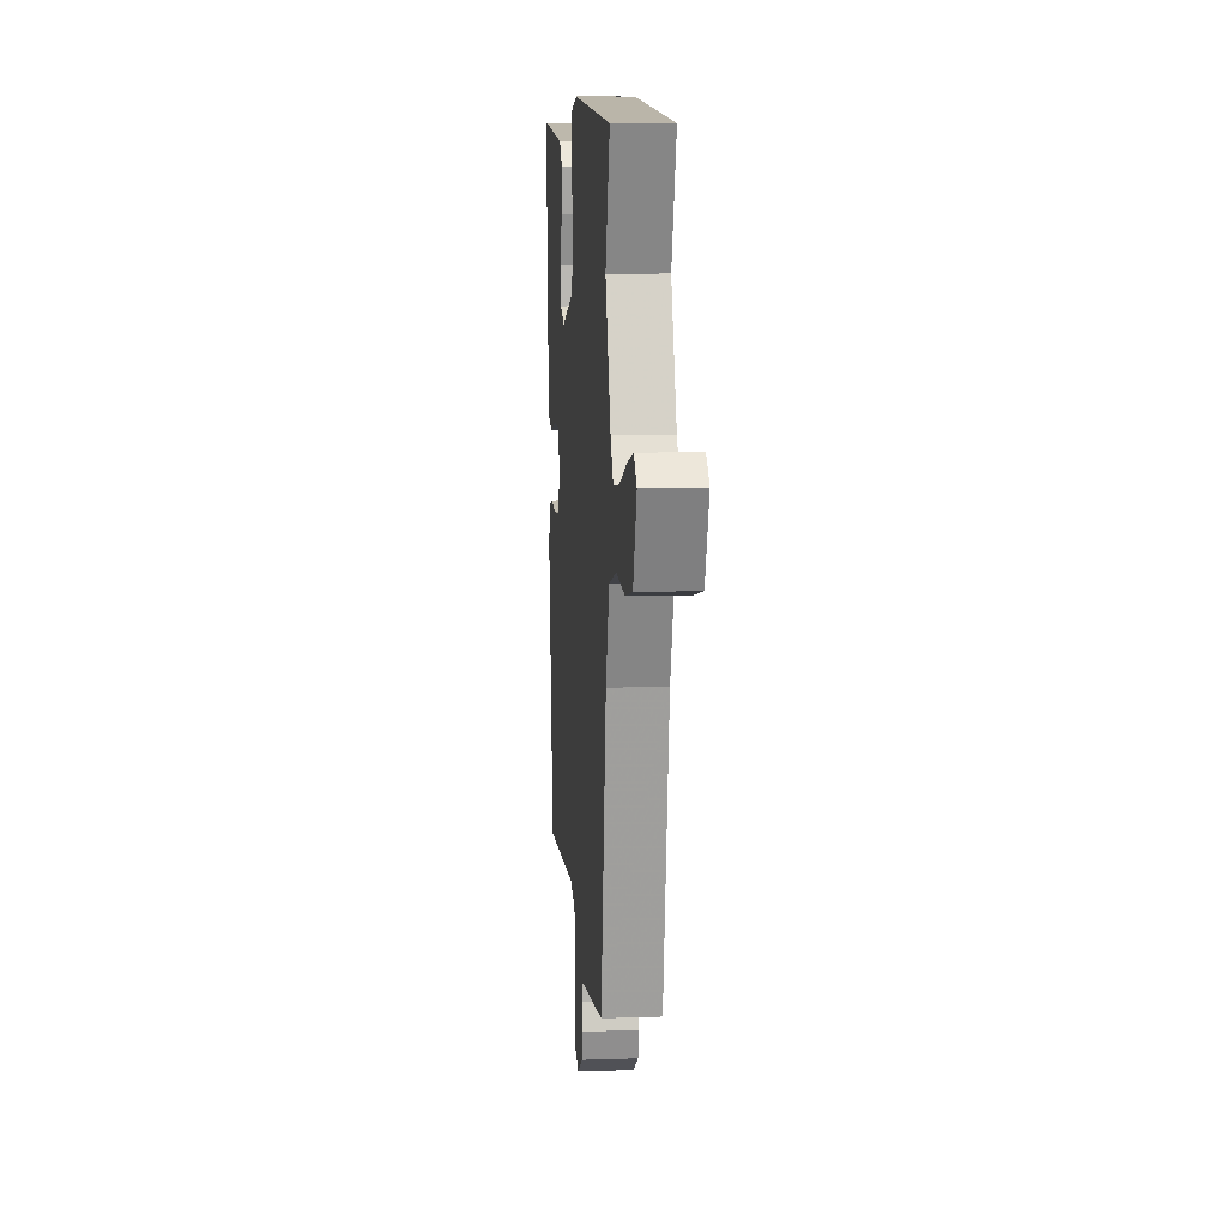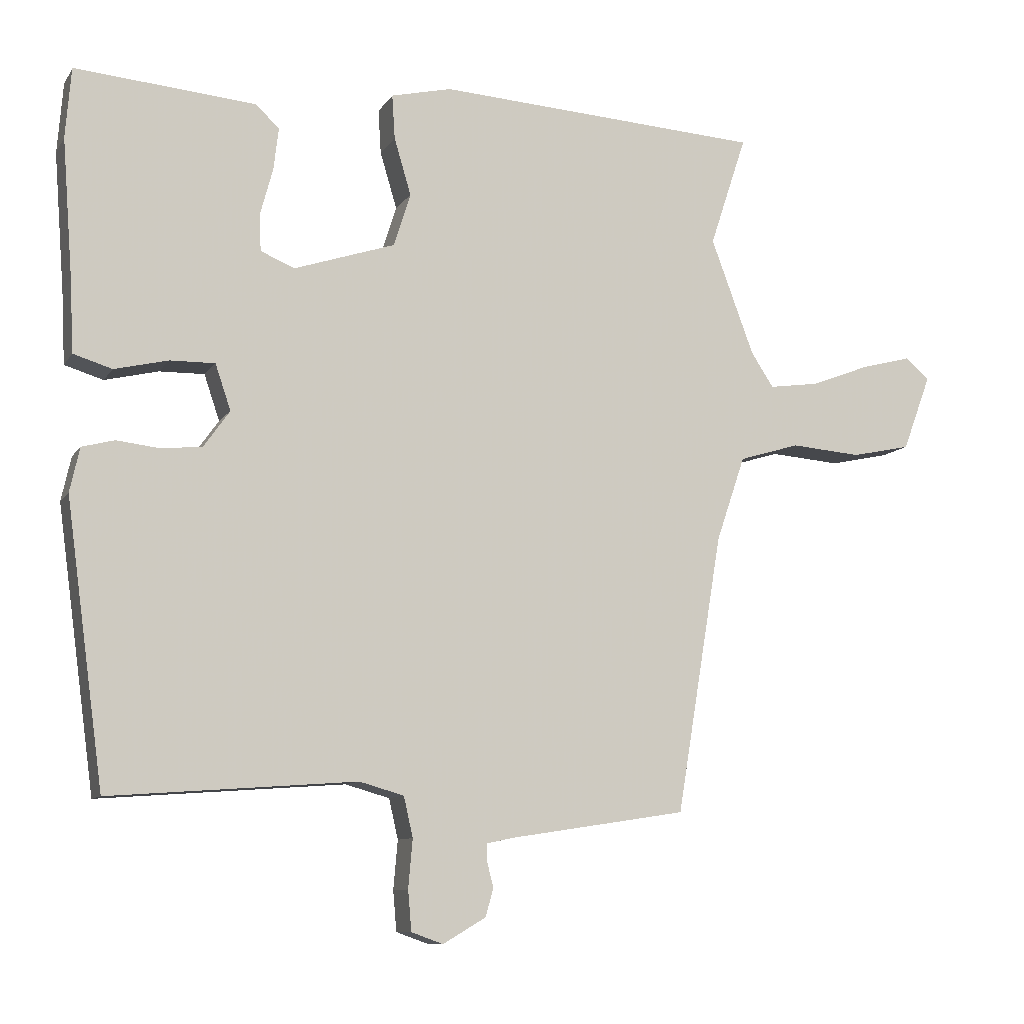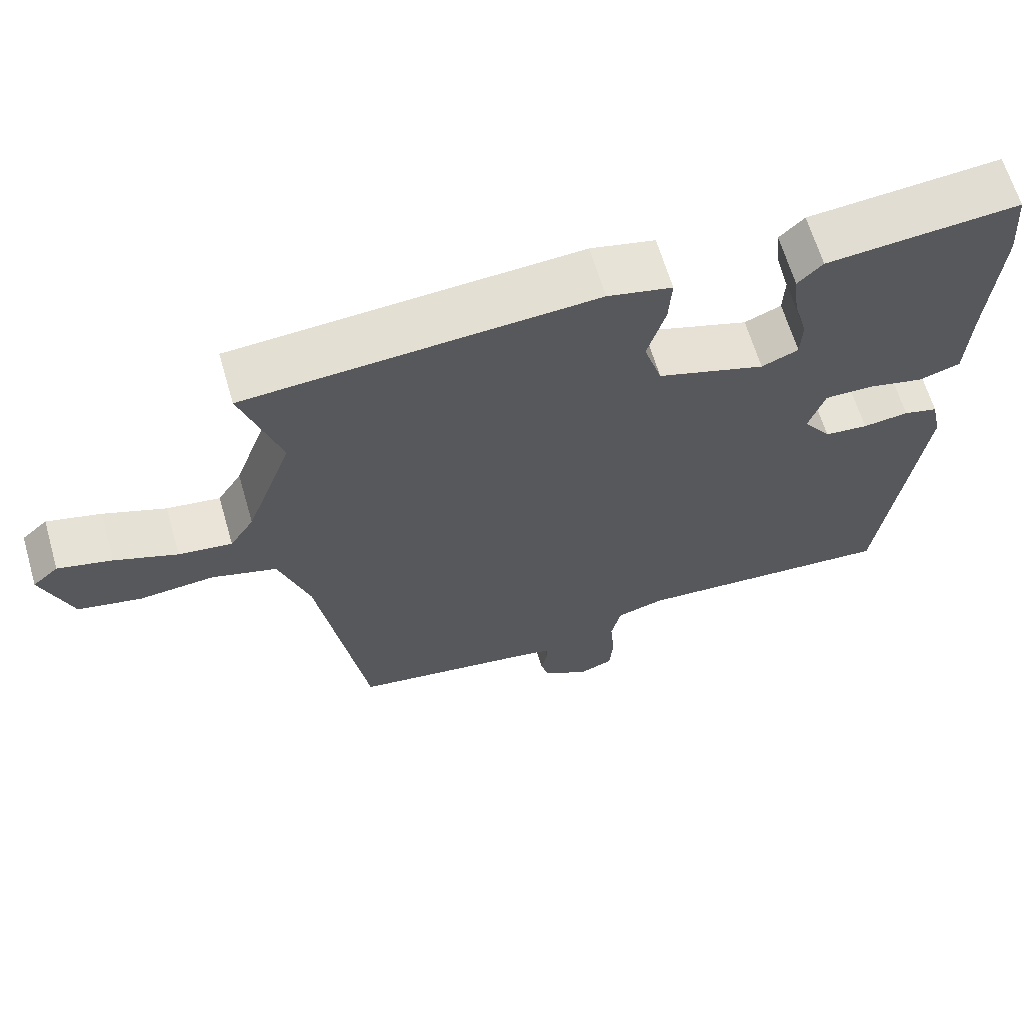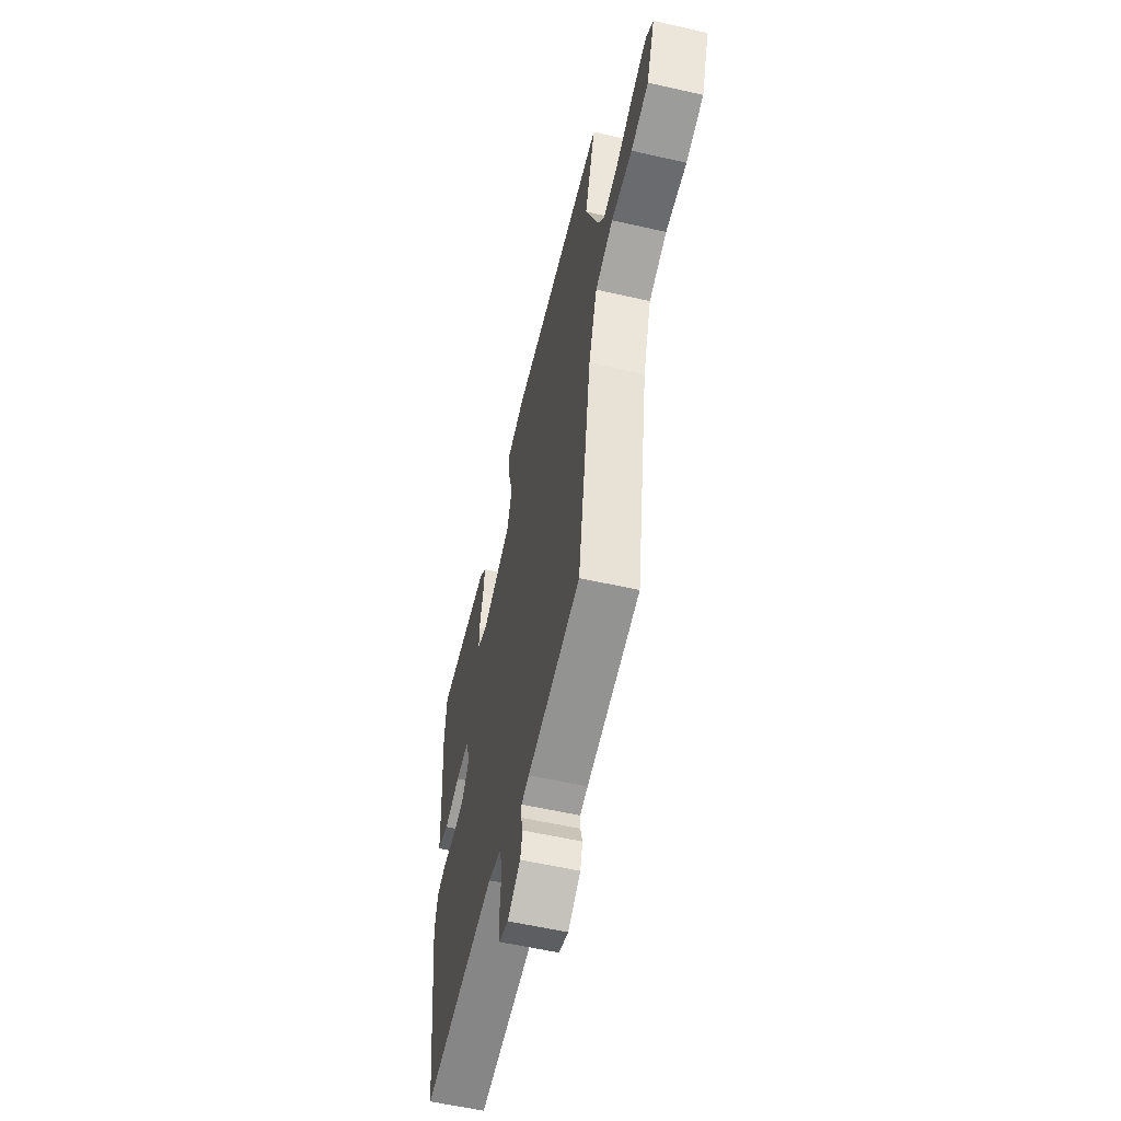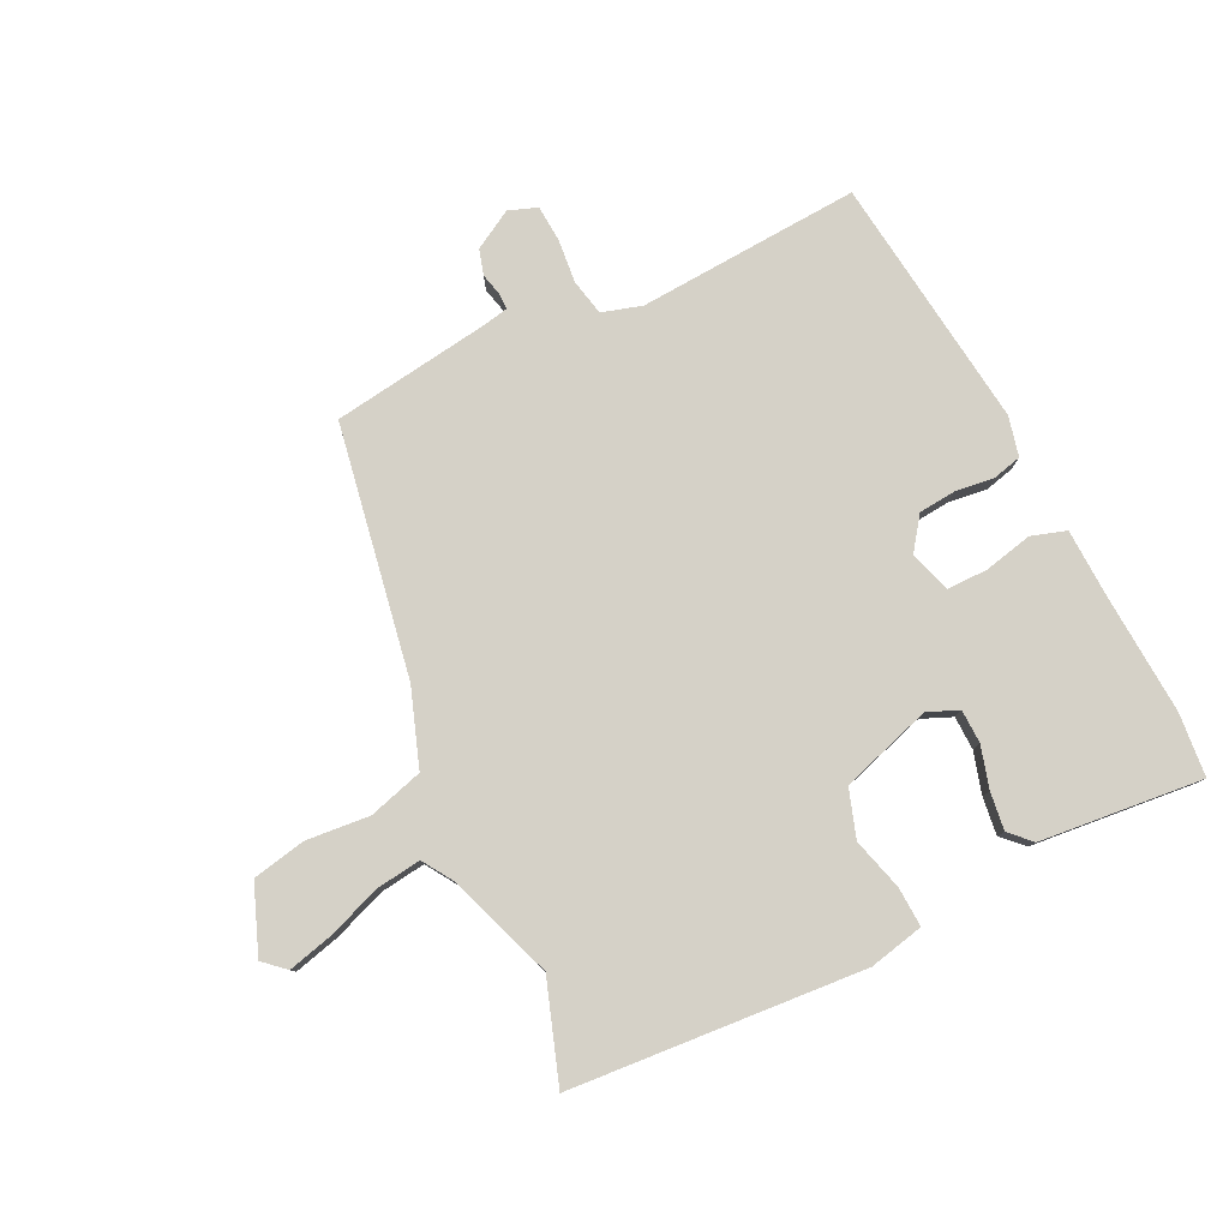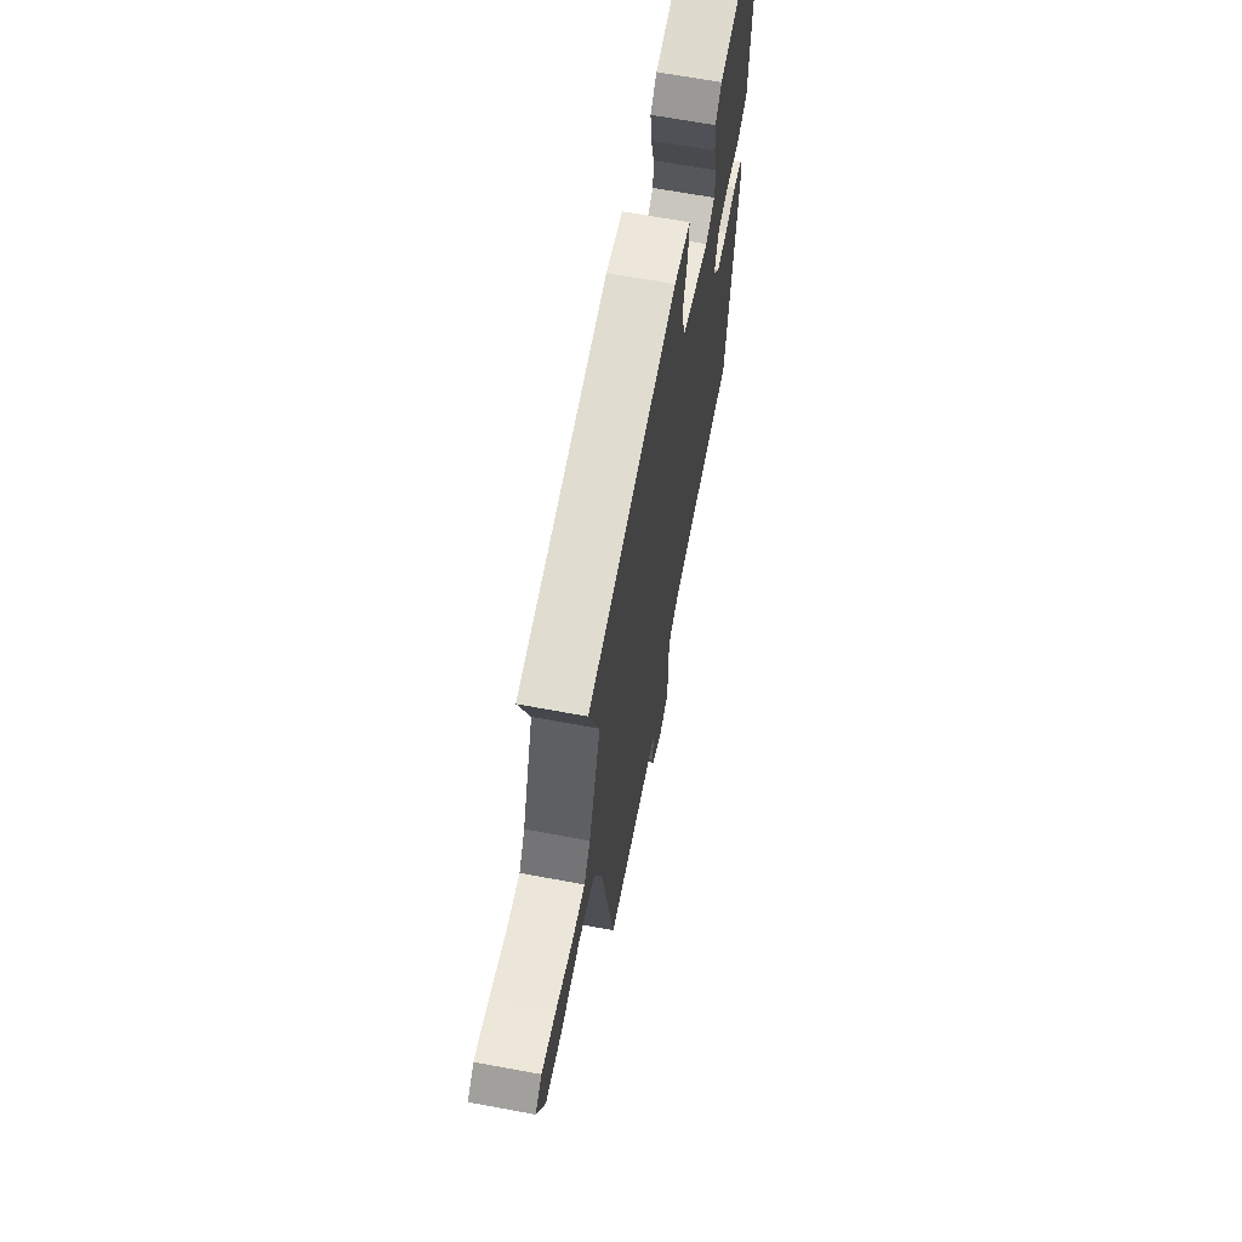
<metadata>
{"format":"obj","ext":"obj","renderer":"f3d","projection":"perspective","resolution":1024,"background":"white","views":[{"elev":9.9,"azim":-95.0,"up":"+Z"},{"elev":-9.7,"azim":160.5,"up":"+Z"},{"elev":64.4,"azim":-16.3,"up":"+Z"},{"elev":-57.9,"azim":-103.2,"up":"+Z"},{"elev":79.6,"azim":-25.3,"up":"+Y"},{"elev":66.0,"azim":-79.4,"up":"+Z"}]}
</metadata>
<code>
v -0.453 0.07 0.357
v -0.505 0.07 0.515
v -0.042 0.07 0.544
v 0.044 0.07 0.524
v 0.04 0.07 0.461
v 0.016 0.07 0.38
v 0.04 0.07 0.304
v 0.183 0.07 0.257
v 0.232 0.07 0.277
v 0.234 0.07 0.33
v 0.216 0.07 0.396
v 0.209 0.07 0.456
v 0.242 0.07 0.488
v 0.499 0.07 0.51
v 0.507 0.07 0.41
v 0.492 0.07 0.214
v 0.487 0.07 0.111
v 0.432 0.07 0.094
v 0.356 0.07 0.112
v 0.292 0.07 0.113
v 0.27 0.07 0.048
v 0.307 0.07 -0.004
v 0.365 0.07 -0.01
v 0.426 0.07 -0.003
v 0.472 0.07 -0.015
v 0.486 0.07 -0.078
v 0.432 0.07 -0.477
v 0.082 0.07 -0.451
v 0.019 0.07 -0.469
v 0.006 0.07 -0.526
v 0.012 0.07 -0.595
v 0.007 0.07 -0.652
v -0.038 0.07 -0.668
v -0.099 0.07 -0.632
v -0.11 0.07 -0.592
v -0.101 0.07 -0.557
v -0.101 0.07 -0.532
v -0.138 0.07 -0.524
v -0.39 0.07 -0.485
v -0.455 0.07 -0.09
v -0.496 0.07 0.031
v -0.582 0.07 0.057
v -0.682 0.07 0.049
v -0.766 0.07 0.067
v -0.806 0.07 0.174
v -0.772 0.07 0.204
v -0.7 0.07 0.185
v -0.617 0.07 0.153
v -0.546 0.07 0.143
v -0.514 0.07 0.192
v -0.453 0 0.357
v -0.505 0 0.515
v -0.042 0 0.544
v 0.044 0 0.524
v 0.04 0 0.461
v 0.016 0 0.38
v 0.04 0 0.304
v 0.183 0 0.257
v 0.232 0 0.277
v 0.234 0 0.33
v 0.216 0 0.396
v 0.209 0 0.456
v 0.242 0 0.488
v 0.499 0 0.51
v 0.507 0 0.41
v 0.492 0 0.214
v 0.487 0 0.111
v 0.432 0 0.094
v 0.356 0 0.112
v 0.292 0 0.113
v 0.27 0 0.048
v 0.307 0 -0.004
v 0.365 0 -0.01
v 0.426 0 -0.003
v 0.472 0 -0.015
v 0.486 0 -0.078
v 0.432 0 -0.477
v 0.082 0 -0.451
v 0.019 0 -0.469
v 0.006 0 -0.526
v 0.012 0 -0.595
v 0.007 0 -0.652
v -0.038 0 -0.668
v -0.099 0 -0.632
v -0.11 0 -0.592
v -0.101 0 -0.557
v -0.101 0 -0.532
v -0.138 0 -0.524
v -0.39 0 -0.485
v -0.455 0 -0.09
v -0.496 0 0.031
v -0.582 0 0.057
v -0.682 0 0.049
v -0.766 0 0.067
v -0.806 0 0.174
v -0.772 0 0.204
v -0.7 0 0.185
v -0.617 0 0.153
v -0.546 0 0.143
v -0.514 0 0.192
f 46 47 48
f 45 46 48
f 44 45 48
f 43 44 48
f 42 43 48
f 41 42 48 49
f 38 39 40
f 37 38 40 41
f 34 35 36
f 33 34 36
f 32 33 36
f 31 32 36
f 30 31 36
f 29 30 36 37
f 26 27 28
f 25 26 28
f 24 25 28
f 23 24 28
f 22 23 28 29
f 41 49 50
f 37 41 50
f 29 37 50
f 22 29 50
f 21 22 50
f 16 17 18 19
f 15 16 19
f 14 15 19
f 13 14 19
f 12 13 19
f 11 12 19
f 10 11 19
f 4 5 6
f 3 4 6
f 2 3 6
f 1 2 6
f 1 6 7
f 1 7 8
f 50 1 8
f 21 50 8
f 20 21 8
f 19 20 8 9
f 9 10 19
f 98 97 96
f 98 96 95
f 98 95 94
f 98 94 93
f 98 93 92
f 99 98 92 91
f 90 89 88
f 91 90 88 87
f 86 85 84
f 86 84 83
f 86 83 82
f 86 82 81
f 86 81 80
f 87 86 80 79
f 78 77 76
f 78 76 75
f 78 75 74
f 78 74 73
f 79 78 73 72
f 100 99 91
f 100 91 87
f 100 87 79
f 100 79 72
f 100 72 71
f 69 68 67 66
f 69 66 65
f 69 65 64
f 69 64 63
f 69 63 62
f 69 62 61
f 69 61 60
f 56 55 54
f 56 54 53
f 56 53 52
f 56 52 51
f 57 56 51
f 58 57 51
f 58 51 100
f 58 100 71
f 58 71 70
f 59 58 70 69
f 69 60 59
f 1 51 52 2
f 2 52 53 3
f 3 53 54 4
f 4 54 55 5
f 5 55 56 6
f 6 56 57 7
f 7 57 58 8
f 8 58 59 9
f 9 59 60 10
f 10 60 61 11
f 11 61 62 12
f 12 62 63 13
f 13 63 64 14
f 14 64 65 15
f 15 65 66 16
f 16 66 67 17
f 17 67 68 18
f 18 68 69 19
f 19 69 70 20
f 20 70 71 21
f 21 71 72 22
f 22 72 73 23
f 23 73 74 24
f 24 74 75 25
f 25 75 76 26
f 26 76 77 27
f 27 77 78 28
f 28 78 79 29
f 29 79 80 30
f 30 80 81 31
f 31 81 82 32
f 32 82 83 33
f 33 83 84 34
f 34 84 85 35
f 35 85 86 36
f 36 86 87 37
f 37 87 88 38
f 38 88 89 39
f 39 89 90 40
f 40 90 91 41
f 41 91 92 42
f 42 92 93 43
f 43 93 94 44
f 44 94 95 45
f 45 95 96 46
f 46 96 97 47
f 47 97 98 48
f 48 98 99 49
f 49 99 100 50
f 50 100 51 1

</code>
